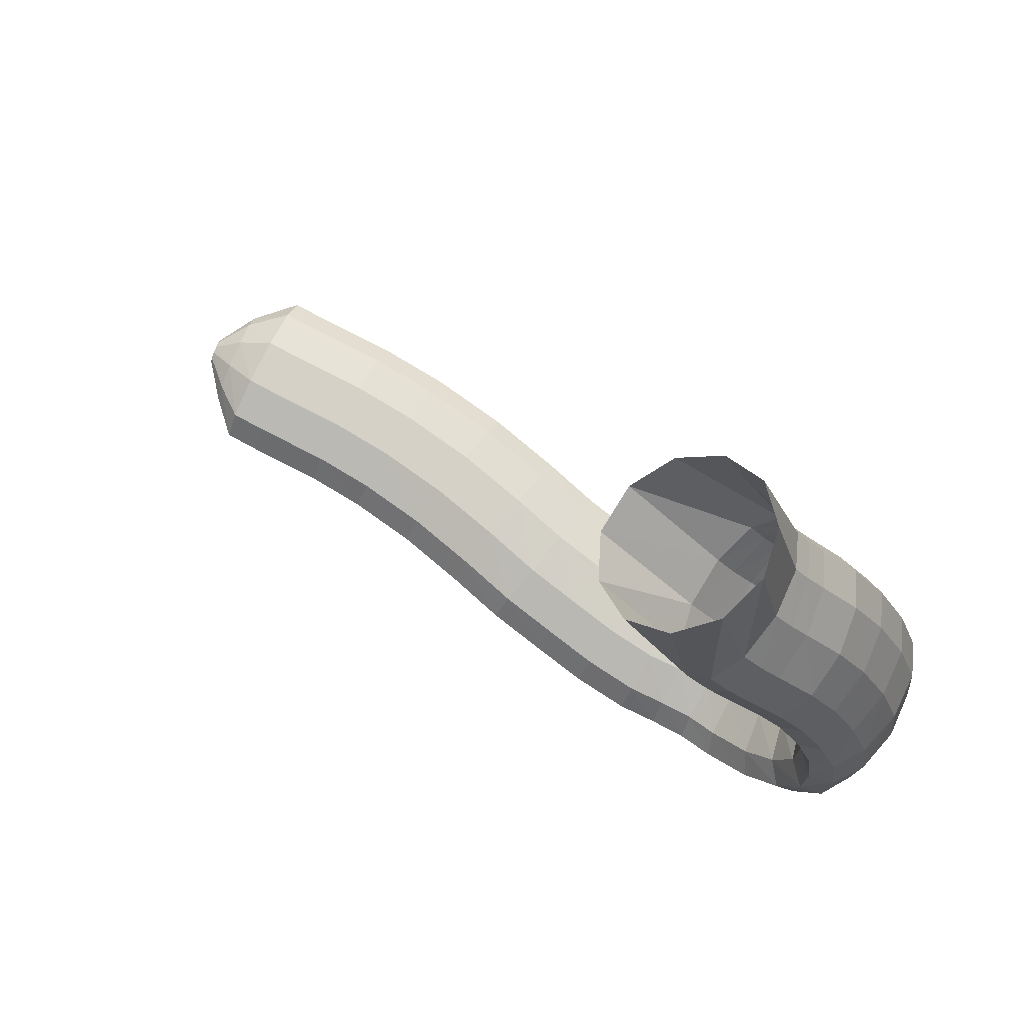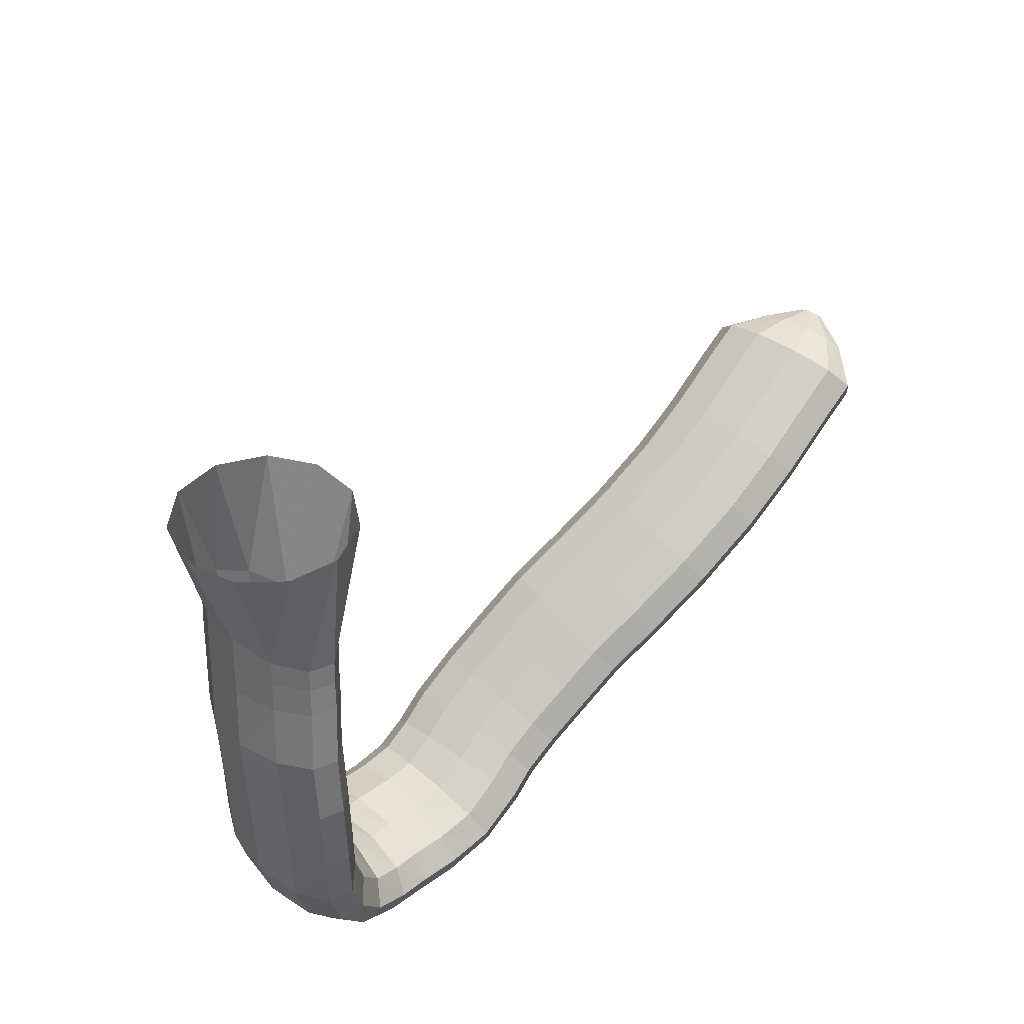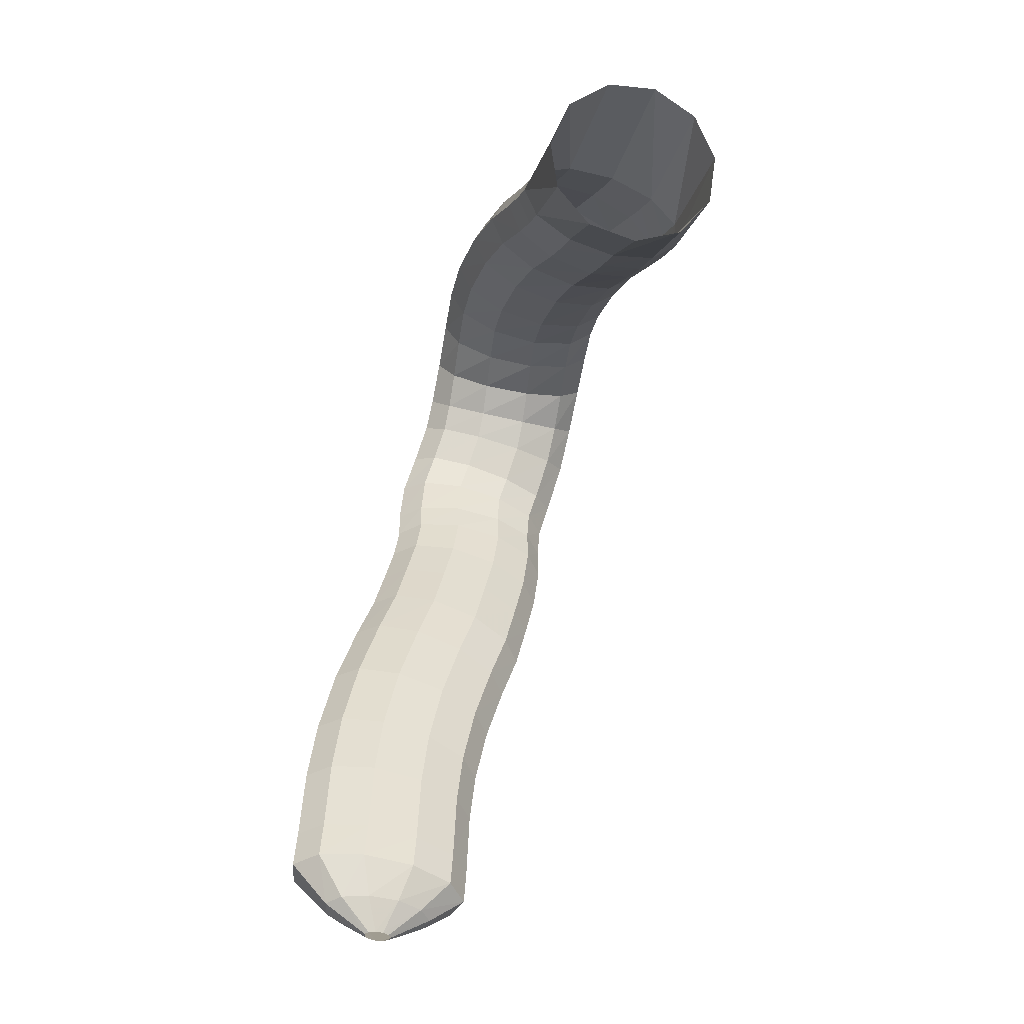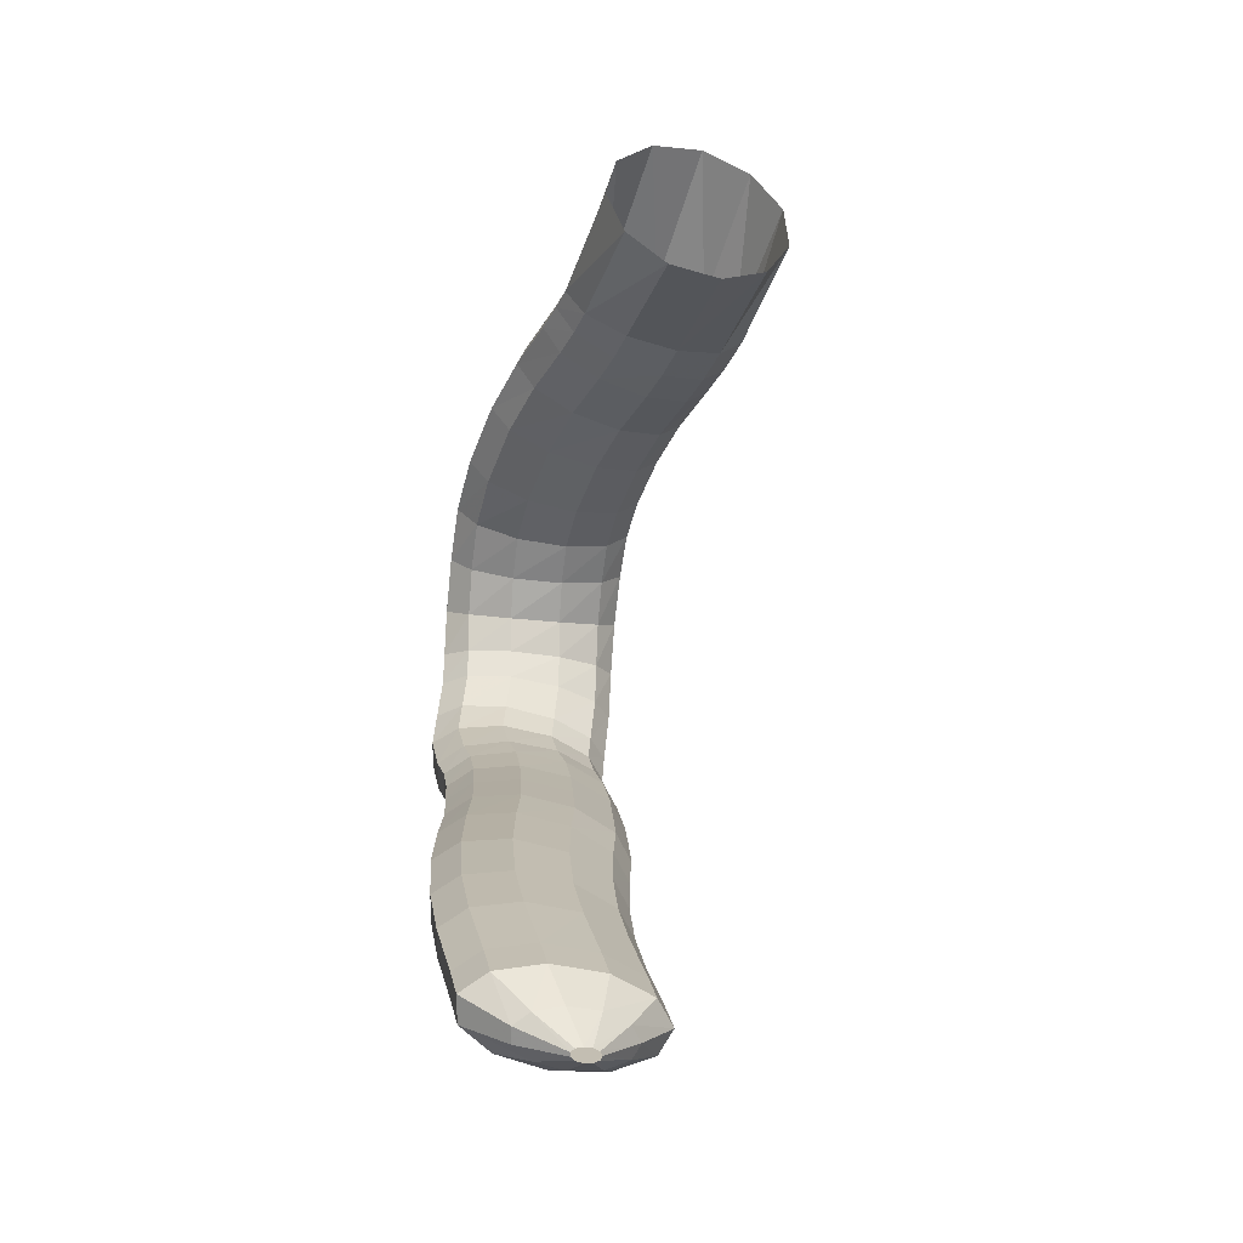
<metadata>
{"format":"obj","ext":"obj","renderer":"f3d","projection":"perspective","resolution":1024,"background":"white","views":[{"elev":59.3,"azim":28.0,"up":"+Y"},{"elev":68.5,"azim":127.4,"up":"+Y"},{"elev":48.9,"azim":-85.5,"up":"+Y"},{"elev":27.6,"azim":-98.8,"up":"+Y"}]}
</metadata>
<code>
g tube1
v 121.5 71.72 184.3
v 121.5 71.9 183.9
v 121.5 72.14 183.7
v 121.5 72.35 183.7
v 121.6 72.48 183.9
v 121.6 72.47 184.3
v 121.7 72.34 184.7
v 121.7 72.12 185
v 121.7 71.88 185.1
v 121.6 71.71 185
v 121.6 71.65 184.7
v 121.5 71.72 184.3
v 122.8 70.42 183.7
v 122.7 71.14 182.2
v 122.8 72.08 181.4
v 122.9 72.94 181.4
v 123.1 73.44 182.3
v 123.3 73.43 183.8
v 123.4 72.91 185.4
v 123.4 72.04 186.6
v 123.3 71.1 187
v 123.1 70.39 186.5
v 122.9 70.13 185.3
v 122.8 70.42 183.7
v 124.6 69.15 183.2
v 124.6 70.33 180.7
v 124.8 71.88 179.3
v 125 73.31 179.3
v 125.2 74.17 180.8
v 125.4 74.18 183.3
v 125.5 73.33 186
v 125.3 71.91 188
v 125.1 70.36 188.7
v 124.9 69.17 188
v 124.7 68.72 185.9
v 124.6 69.15 183.2
v 126.7 68.78 183.1
v 126.8 69.95 180.7
v 127 71.49 179.2
v 127.2 72.92 179.2
v 127.4 73.78 180.7
v 127.5 73.8 183.2
v 127.5 72.98 185.9
v 127.4 71.56 188
v 127.1 70.01 188.7
v 126.9 68.82 187.9
v 126.7 68.36 185.8
v 126.7 68.78 183.1
v 131 68.05 182.9
v 131.2 69.21 180.5
v 131.4 70.75 179
v 131.7 72.17 179
v 131.9 73.03 180.5
v 131.9 73.06 183
v 131.8 72.25 185.7
v 131.6 70.84 187.7
v 131.3 69.3 188.5
v 131.1 68.11 187.7
v 131 67.64 185.6
v 131 68.05 182.9
v 134.6 67.29 183
v 135 68.41 180.5
v 135.4 69.91 179
v 135.7 71.33 179.1
v 135.9 72.21 180.6
v 135.7 72.27 183.1
v 135.4 71.49 185.7
v 135 70.13 187.8
v 134.6 68.61 188.5
v 134.4 67.41 187.7
v 134.4 66.92 185.7
v 134.6 67.29 183
v 138.8 66.32 183.3
v 139.4 67.39 180.9
v 139.9 68.85 179.4
v 140.3 70.26 179.5
v 140.4 71.16 181
v 140.1 71.26 183.4
v 139.6 70.53 186.1
v 139 69.21 188.1
v 138.5 67.71 188.9
v 138.3 66.51 188.1
v 138.4 65.99 186
v 138.8 66.32 183.3
v 142.9 65.17 184
v 143.6 66.19 181.6
v 144.3 67.63 180.1
v 144.7 69.03 180.2
v 144.7 69.93 181.6
v 144.3 70.07 184.1
v 143.7 69.39 186.7
v 142.9 68.11 188.8
v 142.4 66.63 189.5
v 142.2 65.43 188.7
v 142.4 64.89 186.6
v 142.9 65.17 184
v 146.2 64.19 184.6
v 146.8 65.22 182.2
v 147.5 66.65 180.7
v 147.9 68.04 180.8
v 148 68.94 182.3
v 147.6 69.06 184.7
v 147 68.38 187.4
v 146.3 67.09 189.4
v 145.8 65.62 190.1
v 145.5 64.43 189.3
v 145.7 63.9 187.3
v 146.2 64.19 184.6
v 149.2 63.23 184.9
v 149.8 64.28 182.5
v 150.4 65.73 181
v 150.8 67.12 181.1
v 150.9 68 182.6
v 150.7 68.1 185
v 150.2 67.38 187.7
v 149.6 66.07 189.7
v 149.1 64.6 190.5
v 148.8 63.41 189.7
v 148.8 62.9 187.6
v 149.2 63.23 184.9
v 152.2 62.3 185.2
v 152.7 63.39 182.8
v 153.2 64.87 181.3
v 153.6 66.26 181.4
v 153.7 67.13 182.8
v 153.6 67.21 185.3
v 153.2 66.45 188
v 152.7 65.12 190.1
v 152.2 63.62 190.8
v 152 62.44 190
v 152 61.94 187.9
v 152.2 62.3 185.2
v 155 61.59 185.3
v 155.2 62.75 182.9
v 155.6 64.27 181.4
v 155.9 65.69 181.4
v 156.1 66.54 182.9
v 156.2 66.56 185.4
v 156.1 65.74 188.1
v 155.8 64.34 190.1
v 155.4 62.81 190.9
v 155.1 61.63 190.1
v 155 61.18 188
v 155 61.59 185.3
v 157.2 61.14 185.1
v 157.3 62.31 182.7
v 157.5 63.85 181.2
v 157.7 65.29 181.2
v 157.9 66.15 182.7
v 158 66.17 185.2
v 158 65.34 187.9
v 157.9 63.92 189.9
v 157.7 62.37 190.7
v 157.4 61.18 189.9
v 157.3 60.72 187.8
v 157.2 61.14 185.1
v 160.2 60.76 185.1
v 160.5 61.89 182.7
v 160.6 63.42 181.2
v 160.7 64.87 181.2
v 160.6 65.78 182.7
v 160.3 65.86 185.2
v 160.1 65.08 187.8
v 159.8 63.69 189.9
v 159.7 62.14 190.7
v 159.8 60.91 189.9
v 160 60.39 187.8
v 160.2 60.76 185.1
v 163.3 61.05 185.7
v 163.6 62.18 183.2
v 163.6 63.7 181.8
v 163.3 65.11 181.7
v 162.7 65.97 183.1
v 162.2 66.01 185.5
v 161.8 65.21 188.2
v 161.7 63.82 190.3
v 161.8 62.3 191.1
v 162.3 61.11 190.4
v 162.8 60.65 188.4
v 163.3 61.05 185.7
v 166.4 62.23 186.5
v 166.5 63.28 184
v 166.1 64.68 182.4
v 165.5 65.98 182.3
v 164.8 66.77 183.6
v 164.2 66.79 186.1
v 164 66.05 188.8
v 164.1 64.77 190.9
v 164.7 63.37 191.8
v 165.4 62.28 191.1
v 166 61.86 189.1
v 166.4 62.23 186.5
v 169 63.98 187
v 168.8 64.79 184.4
v 168.1 65.9 182.8
v 167.1 66.96 182.5
v 166.2 67.62 183.9
v 165.6 67.68 186.3
v 165.5 67.12 189
v 166 66.12 191.3
v 166.9 64.99 192.2
v 167.9 64.1 191.7
v 168.7 63.72 189.7
v 169 63.98 187
v 171.3 66.96 187.7
v 171 67.51 185.1
v 170.1 68.21 183.3
v 168.9 68.84 182.9
v 167.7 69.19 184.1
v 166.8 69.16 186.4
v 166.7 68.76 189.2
v 167.3 68.1 191.5
v 168.4 67.41 192.7
v 169.7 66.9 192.3
v 170.8 66.73 190.4
v 171.3 66.96 187.7
v 172.1 70.73 188.4
v 172 71.15 185.7
v 171.1 71.51 183.8
v 169.7 71.71 183.3
v 168.4 71.69 184.4
v 167.4 71.45 186.7
v 167.1 71.06 189.4
v 167.7 70.66 191.8
v 168.8 70.36 193.1
v 170.2 70.27 192.8
v 171.5 70.4 191.1
v 172.1 70.73 188.4
v 172 74.33 189
v 171.9 74.8 186.4
v 171.1 75.01 184.4
v 169.8 74.91 183.8
v 168.4 74.52 184.8
v 167.4 73.96 187
v 167 73.42 189.7
v 167.5 73.07 192.1
v 168.6 73.01 193.4
v 170 73.27 193.3
v 171.3 73.76 191.6
v 172 74.33 189
v 171.1 77.61 189.7
v 171 78.27 187.1
v 170.1 78.51 185.1
v 168.9 78.25 184.5
v 167.5 77.57 185.4
v 166.6 76.7 187.5
v 166.3 75.9 190.2
v 166.7 75.43 192.6
v 167.8 75.44 193.9
v 169.2 75.93 193.8
v 170.4 76.73 192.2
v 171.1 77.61 189.7
v 169.8 81.14 190.8
v 169.6 81.99 188.2
v 168.7 82.33 186.3
v 167.5 82.04 185.7
v 166.2 81.23 186.5
v 165.3 80.14 188.6
v 165.1 79.13 191.2
v 165.6 78.51 193.5
v 166.7 78.48 194.9
v 168.1 79.05 194.8
v 169.2 80.04 193.3
v 169.8 81.14 190.8
v 168.4 84.25 192.1
v 168.1 85.22 189.5
v 167.2 85.57 187.6
v 166 85.2 187
v 164.8 84.22 187.8
v 164 82.95 189.8
v 163.9 81.78 192.3
v 164.5 81.09 194.6
v 165.6 81.1 196
v 166.9 81.8 195.9
v 167.9 82.98 194.4
v 168.4 84.25 192.1
v 166.6 87.05 193.3
v 166.3 88.02 190.8
v 165.5 88.34 188.9
v 164.2 87.91 188.2
v 163.1 86.86 189
v 162.4 85.52 191
v 162.3 84.33 193.5
v 162.9 83.65 195.8
v 164 83.71 197.2
v 165.3 84.49 197.1
v 166.2 85.73 195.7
v 166.6 87.05 193.3
v 165.8 88.5 194
v 165.5 89.41 191.4
v 164.7 89.71 189.5
v 163.5 89.29 188.8
v 162.3 88.29 189.6
v 161.5 87.03 191.6
v 161.4 85.91 194.2
v 162 85.28 196.5
v 163.1 85.34 197.9
v 164.3 86.08 197.8
v 165.3 87.26 196.4
v 165.8 88.5 194
v 165 89.85 194.5
v 164.9 90.57 191.9
v 164.1 90.77 189.9
v 162.8 90.41 189.3
v 161.6 89.58 190.1
v 160.7 88.56 192.2
v 160.4 87.66 194.8
v 160.9 87.18 197.2
v 162 87.26 198.6
v 163.3 87.88 198.5
v 164.4 88.85 197
v 165 89.85 194.5
v 164.5 97.16 196.8
v 164.1 97.7 194.1
v 162.3 97.54 191.9
v 159.8 96.71 191
v 157.3 95.48 191.6
v 155.7 94.25 193.5
v 155.4 93.4 196.2
v 156.6 93.2 198.7
v 158.8 93.72 200.3
v 161.4 94.79 200.5
v 163.5 96.07 199.2
v 164.5 97.16 196.8
f 1 2 14
f 14 13 1
f 2 3 15
f 15 14 2
f 3 4 16
f 16 15 3
f 4 5 17
f 17 16 4
f 5 6 18
f 18 17 5
f 6 7 19
f 19 18 6
f 7 8 20
f 20 19 7
f 8 9 21
f 21 20 8
f 9 10 22
f 22 21 9
f 10 11 23
f 23 22 10
f 11 12 24
f 24 23 11
f 13 14 26
f 26 25 13
f 14 15 27
f 27 26 14
f 15 16 28
f 28 27 15
f 16 17 29
f 29 28 16
f 17 18 30
f 30 29 17
f 18 19 31
f 31 30 18
f 19 20 32
f 32 31 19
f 20 21 33
f 33 32 20
f 21 22 34
f 34 33 21
f 22 23 35
f 35 34 22
f 23 24 36
f 36 35 23
f 25 26 38
f 38 37 25
f 26 27 39
f 39 38 26
f 27 28 40
f 40 39 27
f 28 29 41
f 41 40 28
f 29 30 42
f 42 41 29
f 30 31 43
f 43 42 30
f 31 32 44
f 44 43 31
f 32 33 45
f 45 44 32
f 33 34 46
f 46 45 33
f 34 35 47
f 47 46 34
f 35 36 48
f 48 47 35
f 37 38 50
f 50 49 37
f 38 39 51
f 51 50 38
f 39 40 52
f 52 51 39
f 40 41 53
f 53 52 40
f 41 42 54
f 54 53 41
f 42 43 55
f 55 54 42
f 43 44 56
f 56 55 43
f 44 45 57
f 57 56 44
f 45 46 58
f 58 57 45
f 46 47 59
f 59 58 46
f 47 48 60
f 60 59 47
f 49 50 62
f 62 61 49
f 50 51 63
f 63 62 50
f 51 52 64
f 64 63 51
f 52 53 65
f 65 64 52
f 53 54 66
f 66 65 53
f 54 55 67
f 67 66 54
f 55 56 68
f 68 67 55
f 56 57 69
f 69 68 56
f 57 58 70
f 70 69 57
f 58 59 71
f 71 70 58
f 59 60 72
f 72 71 59
f 61 62 74
f 74 73 61
f 62 63 75
f 75 74 62
f 63 64 76
f 76 75 63
f 64 65 77
f 77 76 64
f 65 66 78
f 78 77 65
f 66 67 79
f 79 78 66
f 67 68 80
f 80 79 67
f 68 69 81
f 81 80 68
f 69 70 82
f 82 81 69
f 70 71 83
f 83 82 70
f 71 72 84
f 84 83 71
f 73 74 86
f 86 85 73
f 74 75 87
f 87 86 74
f 75 76 88
f 88 87 75
f 76 77 89
f 89 88 76
f 77 78 90
f 90 89 77
f 78 79 91
f 91 90 78
f 79 80 92
f 92 91 79
f 80 81 93
f 93 92 80
f 81 82 94
f 94 93 81
f 82 83 95
f 95 94 82
f 83 84 96
f 96 95 83
f 85 86 98
f 98 97 85
f 86 87 99
f 99 98 86
f 87 88 100
f 100 99 87
f 88 89 101
f 101 100 88
f 89 90 102
f 102 101 89
f 90 91 103
f 103 102 90
f 91 92 104
f 104 103 91
f 92 93 105
f 105 104 92
f 93 94 106
f 106 105 93
f 94 95 107
f 107 106 94
f 95 96 108
f 108 107 95
f 97 98 110
f 110 109 97
f 98 99 111
f 111 110 98
f 99 100 112
f 112 111 99
f 100 101 113
f 113 112 100
f 101 102 114
f 114 113 101
f 102 103 115
f 115 114 102
f 103 104 116
f 116 115 103
f 104 105 117
f 117 116 104
f 105 106 118
f 118 117 105
f 106 107 119
f 119 118 106
f 107 108 120
f 120 119 107
f 109 110 122
f 122 121 109
f 110 111 123
f 123 122 110
f 111 112 124
f 124 123 111
f 112 113 125
f 125 124 112
f 113 114 126
f 126 125 113
f 114 115 127
f 127 126 114
f 115 116 128
f 128 127 115
f 116 117 129
f 129 128 116
f 117 118 130
f 130 129 117
f 118 119 131
f 131 130 118
f 119 120 132
f 132 131 119
f 121 122 134
f 134 133 121
f 122 123 135
f 135 134 122
f 123 124 136
f 136 135 123
f 124 125 137
f 137 136 124
f 125 126 138
f 138 137 125
f 126 127 139
f 139 138 126
f 127 128 140
f 140 139 127
f 128 129 141
f 141 140 128
f 129 130 142
f 142 141 129
f 130 131 143
f 143 142 130
f 131 132 144
f 144 143 131
f 133 134 146
f 146 145 133
f 134 135 147
f 147 146 134
f 135 136 148
f 148 147 135
f 136 137 149
f 149 148 136
f 137 138 150
f 150 149 137
f 138 139 151
f 151 150 138
f 139 140 152
f 152 151 139
f 140 141 153
f 153 152 140
f 141 142 154
f 154 153 141
f 142 143 155
f 155 154 142
f 143 144 156
f 156 155 143
f 145 146 158
f 158 157 145
f 146 147 159
f 159 158 146
f 147 148 160
f 160 159 147
f 148 149 161
f 161 160 148
f 149 150 162
f 162 161 149
f 150 151 163
f 163 162 150
f 151 152 164
f 164 163 151
f 152 153 165
f 165 164 152
f 153 154 166
f 166 165 153
f 154 155 167
f 167 166 154
f 155 156 168
f 168 167 155
f 157 158 170
f 170 169 157
f 158 159 171
f 171 170 158
f 159 160 172
f 172 171 159
f 160 161 173
f 173 172 160
f 161 162 174
f 174 173 161
f 162 163 175
f 175 174 162
f 163 164 176
f 176 175 163
f 164 165 177
f 177 176 164
f 165 166 178
f 178 177 165
f 166 167 179
f 179 178 166
f 167 168 180
f 180 179 167
f 169 170 182
f 182 181 169
f 170 171 183
f 183 182 170
f 171 172 184
f 184 183 171
f 172 173 185
f 185 184 172
f 173 174 186
f 186 185 173
f 174 175 187
f 187 186 174
f 175 176 188
f 188 187 175
f 176 177 189
f 189 188 176
f 177 178 190
f 190 189 177
f 178 179 191
f 191 190 178
f 179 180 192
f 192 191 179
f 181 182 194
f 194 193 181
f 182 183 195
f 195 194 182
f 183 184 196
f 196 195 183
f 184 185 197
f 197 196 184
f 185 186 198
f 198 197 185
f 186 187 199
f 199 198 186
f 187 188 200
f 200 199 187
f 188 189 201
f 201 200 188
f 189 190 202
f 202 201 189
f 190 191 203
f 203 202 190
f 191 192 204
f 204 203 191
f 193 194 206
f 206 205 193
f 194 195 207
f 207 206 194
f 195 196 208
f 208 207 195
f 196 197 209
f 209 208 196
f 197 198 210
f 210 209 197
f 198 199 211
f 211 210 198
f 199 200 212
f 212 211 199
f 200 201 213
f 213 212 200
f 201 202 214
f 214 213 201
f 202 203 215
f 215 214 202
f 203 204 216
f 216 215 203
f 205 206 218
f 218 217 205
f 206 207 219
f 219 218 206
f 207 208 220
f 220 219 207
f 208 209 221
f 221 220 208
f 209 210 222
f 222 221 209
f 210 211 223
f 223 222 210
f 211 212 224
f 224 223 211
f 212 213 225
f 225 224 212
f 213 214 226
f 226 225 213
f 214 215 227
f 227 226 214
f 215 216 228
f 228 227 215
f 217 218 230
f 230 229 217
f 218 219 231
f 231 230 218
f 219 220 232
f 232 231 219
f 220 221 233
f 233 232 220
f 221 222 234
f 234 233 221
f 222 223 235
f 235 234 222
f 223 224 236
f 236 235 223
f 224 225 237
f 237 236 224
f 225 226 238
f 238 237 225
f 226 227 239
f 239 238 226
f 227 228 240
f 240 239 227
f 229 230 242
f 242 241 229
f 230 231 243
f 243 242 230
f 231 232 244
f 244 243 231
f 232 233 245
f 245 244 232
f 233 234 246
f 246 245 233
f 234 235 247
f 247 246 234
f 235 236 248
f 248 247 235
f 236 237 249
f 249 248 236
f 237 238 250
f 250 249 237
f 238 239 251
f 251 250 238
f 239 240 252
f 252 251 239
f 241 242 254
f 254 253 241
f 242 243 255
f 255 254 242
f 243 244 256
f 256 255 243
f 244 245 257
f 257 256 244
f 245 246 258
f 258 257 245
f 246 247 259
f 259 258 246
f 247 248 260
f 260 259 247
f 248 249 261
f 261 260 248
f 249 250 262
f 262 261 249
f 250 251 263
f 263 262 250
f 251 252 264
f 264 263 251
f 253 254 266
f 266 265 253
f 254 255 267
f 267 266 254
f 255 256 268
f 268 267 255
f 256 257 269
f 269 268 256
f 257 258 270
f 270 269 257
f 258 259 271
f 271 270 258
f 259 260 272
f 272 271 259
f 260 261 273
f 273 272 260
f 261 262 274
f 274 273 261
f 262 263 275
f 275 274 262
f 263 264 276
f 276 275 263
f 265 266 278
f 278 277 265
f 266 267 279
f 279 278 266
f 267 268 280
f 280 279 267
f 268 269 281
f 281 280 268
f 269 270 282
f 282 281 269
f 270 271 283
f 283 282 270
f 271 272 284
f 284 283 271
f 272 273 285
f 285 284 272
f 273 274 286
f 286 285 273
f 274 275 287
f 287 286 274
f 275 276 288
f 288 287 275
f 277 278 290
f 290 289 277
f 278 279 291
f 291 290 278
f 279 280 292
f 292 291 279
f 280 281 293
f 293 292 280
f 281 282 294
f 294 293 281
f 282 283 295
f 295 294 282
f 283 284 296
f 296 295 283
f 284 285 297
f 297 296 284
f 285 286 298
f 298 297 285
f 286 287 299
f 299 298 286
f 287 288 300
f 300 299 287
f 289 290 302
f 302 301 289
f 290 291 303
f 303 302 290
f 291 292 304
f 304 303 291
f 292 293 305
f 305 304 292
f 293 294 306
f 306 305 293
f 294 295 307
f 307 306 294
f 295 296 308
f 308 307 295
f 296 297 309
f 309 308 296
f 297 298 310
f 310 309 297
f 298 299 311
f 311 310 298
f 299 300 312
f 312 311 299
f 301 302 314
f 314 313 301
f 302 303 315
f 315 314 302
f 303 304 316
f 316 315 303
f 304 305 317
f 317 316 304
f 305 306 318
f 318 317 305
f 306 307 319
f 319 318 306
f 307 308 320
f 320 319 307
f 308 309 321
f 321 320 308
f 309 310 322
f 322 321 309
f 310 311 323
f 323 322 310
f 311 312 324
f 324 323 311
g

</code>
